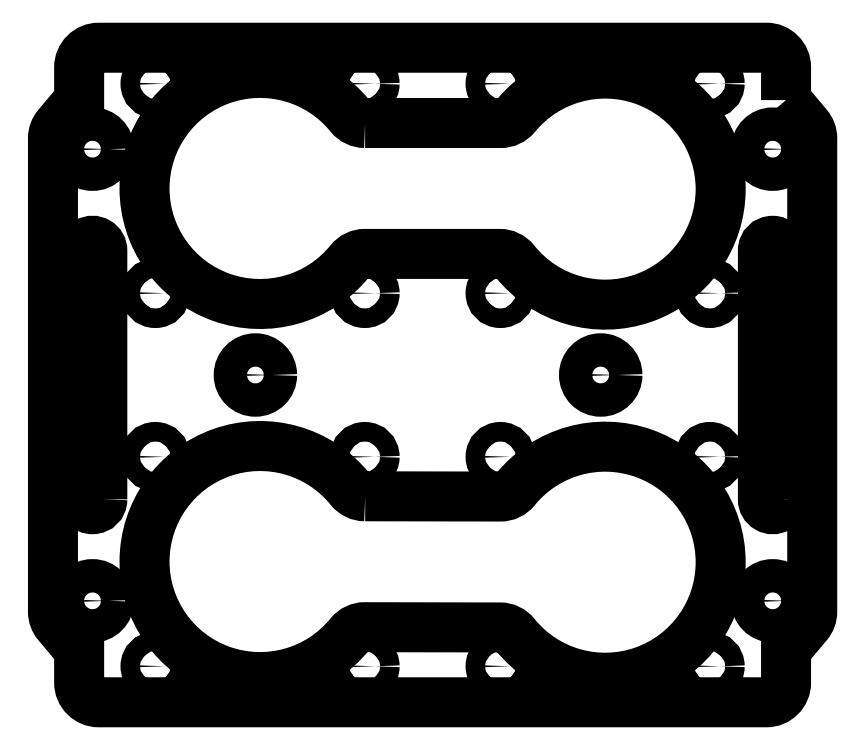
<metadata>
{"format":"dxf","ext":"dxf","renderer":"ezdxf+matplotlib","layout":"modelspace","background":"white","min_lineweight":24,"dpi":150}
</metadata>
<code>
0
SECTION
2
ENTITIES
0
LWPOLYLINE
8
0
90
4
70
1
43
0
10
1039
20
58.39
42
-1
10
1036
20
58.39
10
1036
20
96.39
42
-1
10
1039
20
96.39
0
LWPOLYLINE
8
0
90
4
70
1
43
0
10
1143
20
58.39
42
-1
10
1140
20
58.39
10
1140
20
96.39
42
-1
10
1143
20
96.39
0
CIRCLE
8
0
10
1038
20
42.89
30
0
40
2.55
210
0
220
-7.889e-31
230
1
0
CIRCLE
8
0
10
1141
20
111.9
30
-2.22e-15
40
2.55
210
0
220
-7.889e-31
230
1
0
CIRCLE
8
0
10
1141
20
42.89
30
0
40
2.55
210
0
220
-7.889e-31
230
1
0
CIRCLE
8
0
10
1115
20
77.39
30
0
40
2.55
210
0
220
-7.889e-31
230
1
0
CIRCLE
8
0
10
1062
20
77.39
30
0
40
2.55
210
0
220
-7.889e-31
230
1
0
LWPOLYLINE
8
0
90
8
70
1
43
0
10
1079
20
115.9
42
-0.2262
10
1077
20
117
42
2.823
10
1077
20
94.78
42
-0.2262
10
1079
20
95.89
10
1100
20
95.89
42
-0.2278
10
1102
20
94.76
42
2.823
10
1102
20
117
42
-0.2246
10
1100
20
115.9
0
CIRCLE
8
0
10
1038
20
111.9
30
0
40
2.55
210
0
220
-7.889e-31
230
1
0
LWPOLYLINE
8
0
90
8
70
1
43
0
10
1079
20
58.86
42
-0.2262
10
1077
20
59.97
42
2.823
10
1077
20
37.75
42
-0.2262
10
1079
20
38.86
10
1100
20
38.82
42
-0.2262
10
1102
20
37.7
42
2.823
10
1102
20
59.93
42
-0.2262
10
1100
20
58.82
0
LWPOLYLINE
8
0
90
20
70
1
43
0
10
1144
20
119.4
10
1147
20
115.5
42
-0.1763
10
1148
20
113.5
10
1148
20
41.25
42
-0.1763
10
1147
20
39.32
10
1144
20
35.39
10
1144
20
30.39
42
-0.4142
10
1141
20
27.39
10
1039
20
27.39
42
-0.4142
10
1036
20
30.39
10
1036
20
35.39
10
1032
20
39.32
42
-0.1763
10
1032
20
41.25
10
1032
20
113.5
42
-0.1763
10
1032
20
115.5
10
1036
20
119.4
10
1036
20
124.4
42
-0.4142
10
1039
20
127.4
10
1141
20
127.4
42
-0.4142
10
1144
20
124.4
0
CIRCLE
8
0
10
1047
20
121.9
30
-2.22e-15
40
1.5
210
3.941e-44
220
3.404e-73
230
1
0
CIRCLE
8
0
10
1132
20
121.9
30
-2.22e-15
40
1.5
210
3.941e-44
220
3.404e-73
230
1
0
CIRCLE
8
0
10
1047
20
64.89
30
0
40
1.5
210
3.941e-44
220
3.404e-73
230
1
0
CIRCLE
8
0
10
1100
20
32.89
30
0
40
1.5
210
-2.532e-44
220
1.405e-73
230
1
0
CIRCLE
8
0
10
1100
20
64.89
30
2.22e-15
40
1.5
210
3.941e-44
220
3.404e-73
230
1
0
CIRCLE
8
0
10
1079
20
64.89
30
0
40
1.5
210
3.941e-44
220
3.404e-73
230
1
0
CIRCLE
8
0
10
1100
20
89.89
30
0
40
1.5
210
3.941e-44
220
3.404e-73
230
1
0
CIRCLE
8
0
10
1079
20
121.9
30
0
40
1.5
210
3.941e-44
220
3.404e-73
230
1
0
CIRCLE
8
0
10
1047
20
89.89
30
-2.22e-15
40
1.5
210
3.941e-44
220
3.404e-73
230
1
0
CIRCLE
8
0
10
1132
20
89.89
30
0
40
1.5
210
3.941e-44
220
3.404e-73
230
1
0
CIRCLE
8
0
10
1047
20
32.89
30
-2.22e-15
40
1.5
210
-2.532e-44
220
1.405e-73
230
1
0
CIRCLE
8
0
10
1132
20
32.89
30
-2.22e-15
40
1.5
210
-2.532e-44
220
1.405e-73
230
1
0
CIRCLE
8
0
10
1079
20
32.89
30
0
40
1.5
210
-2.532e-44
220
1.405e-73
230
1
0
CIRCLE
8
0
10
1132
20
64.89
30
0
40
1.5
210
3.941e-44
220
3.404e-73
230
1
0
CIRCLE
8
0
10
1079
20
89.89
30
0
40
1.5
210
3.941e-44
220
3.404e-73
230
1
0
CIRCLE
8
0
10
1100
20
121.9
30
0
40
1.5
210
3.941e-44
220
3.404e-73
230
1
0
ENDSEC
0
EOF

</code>
